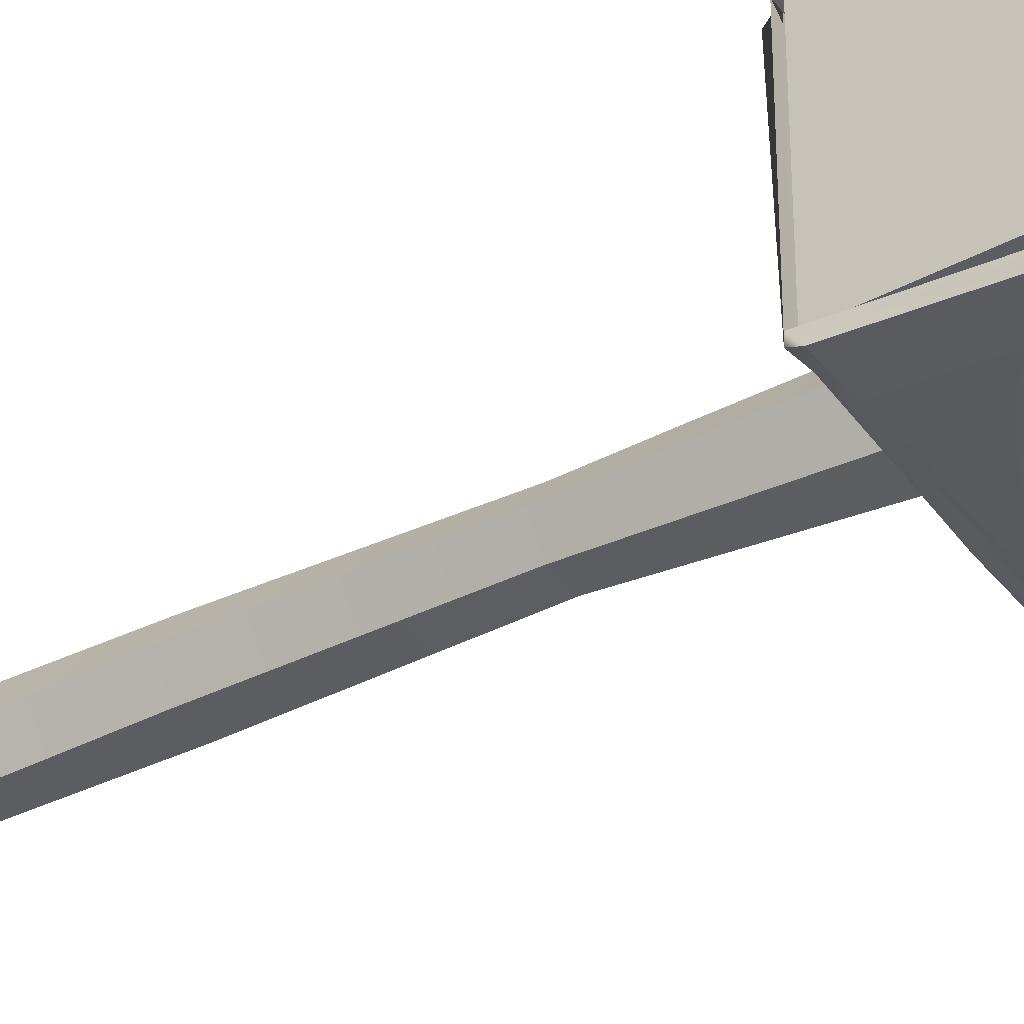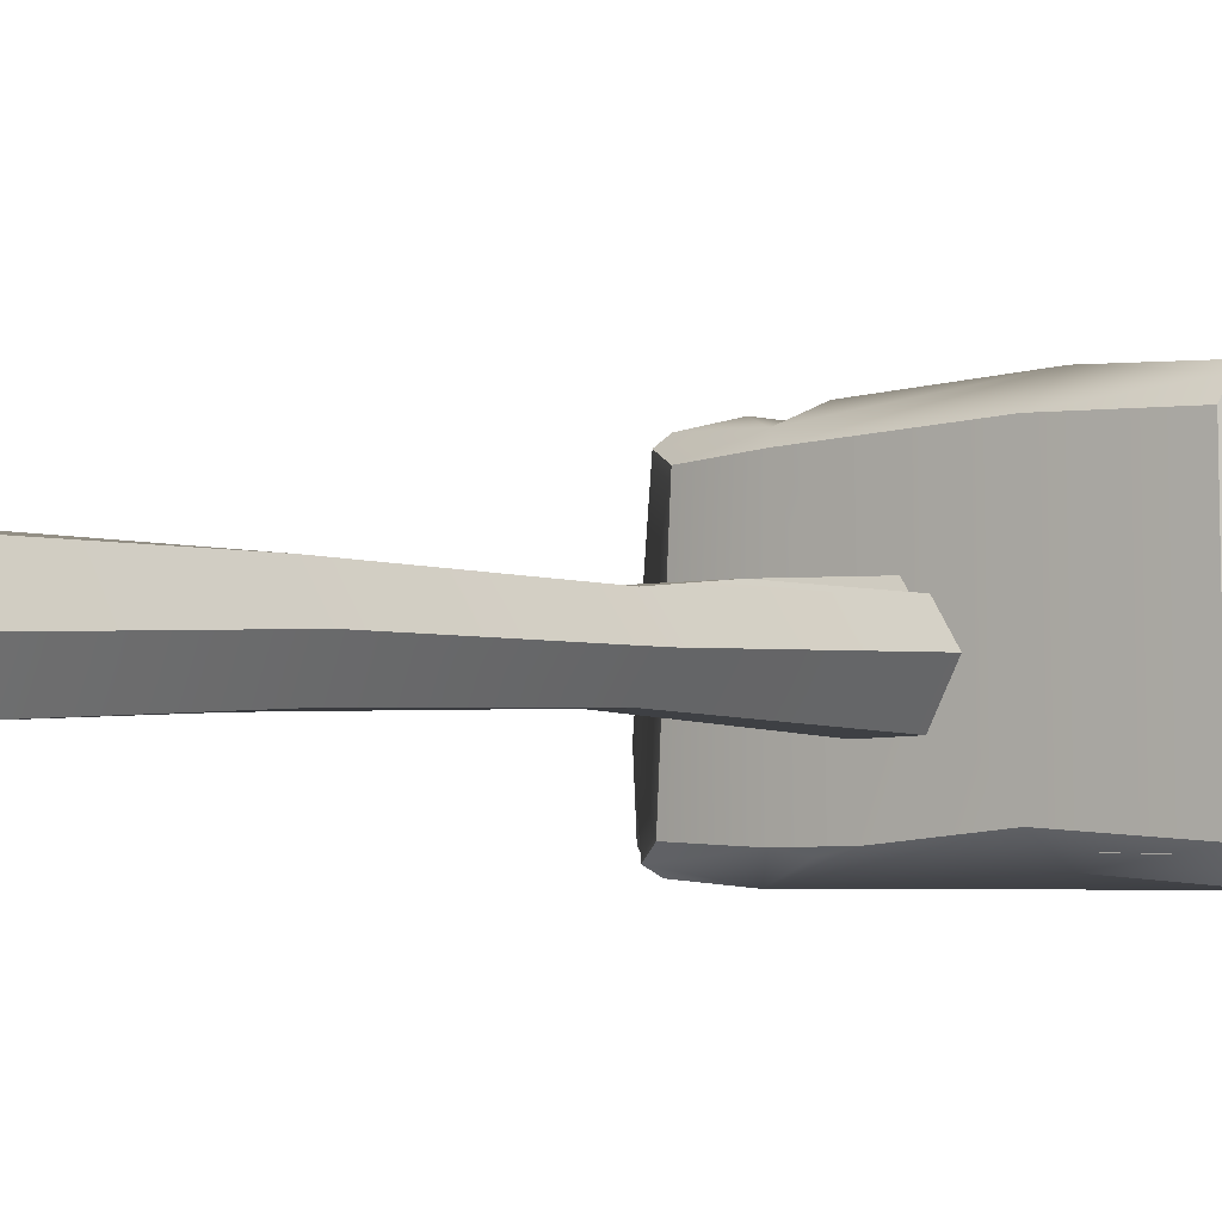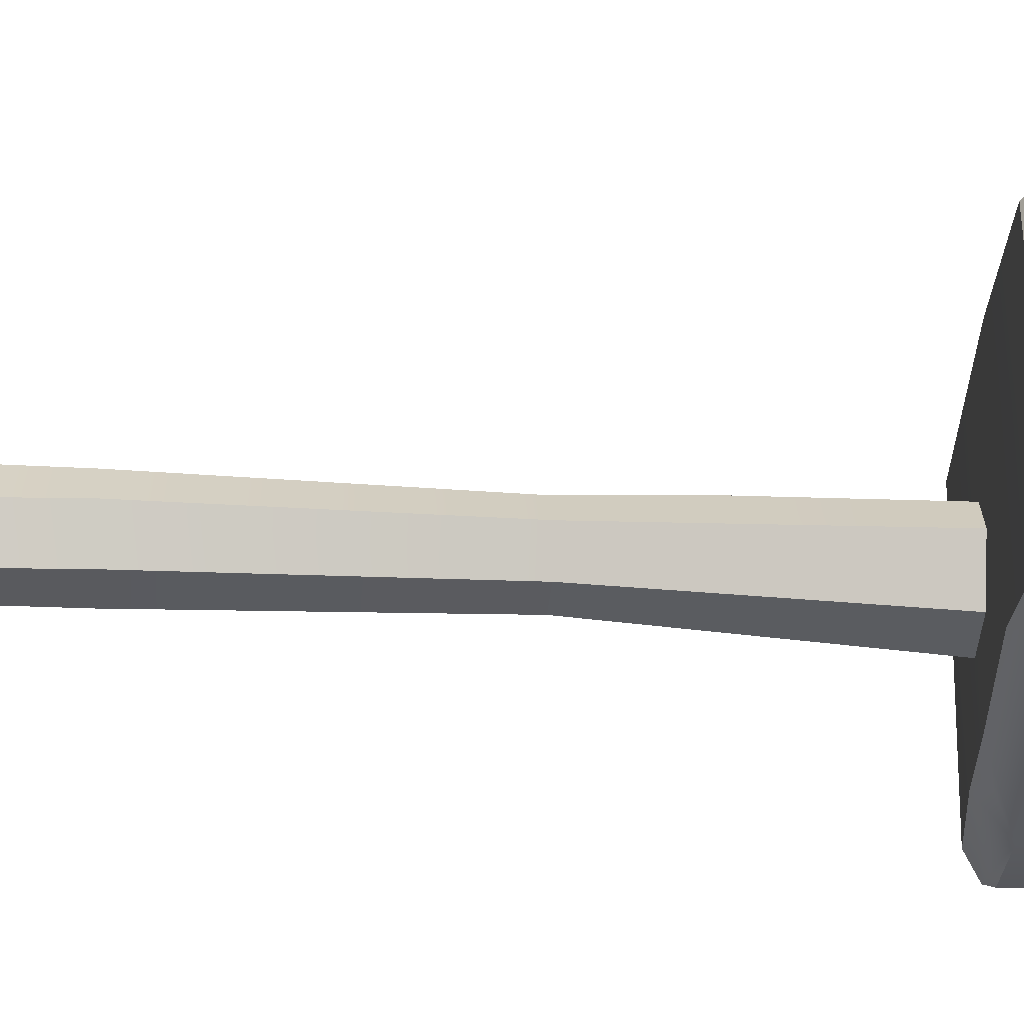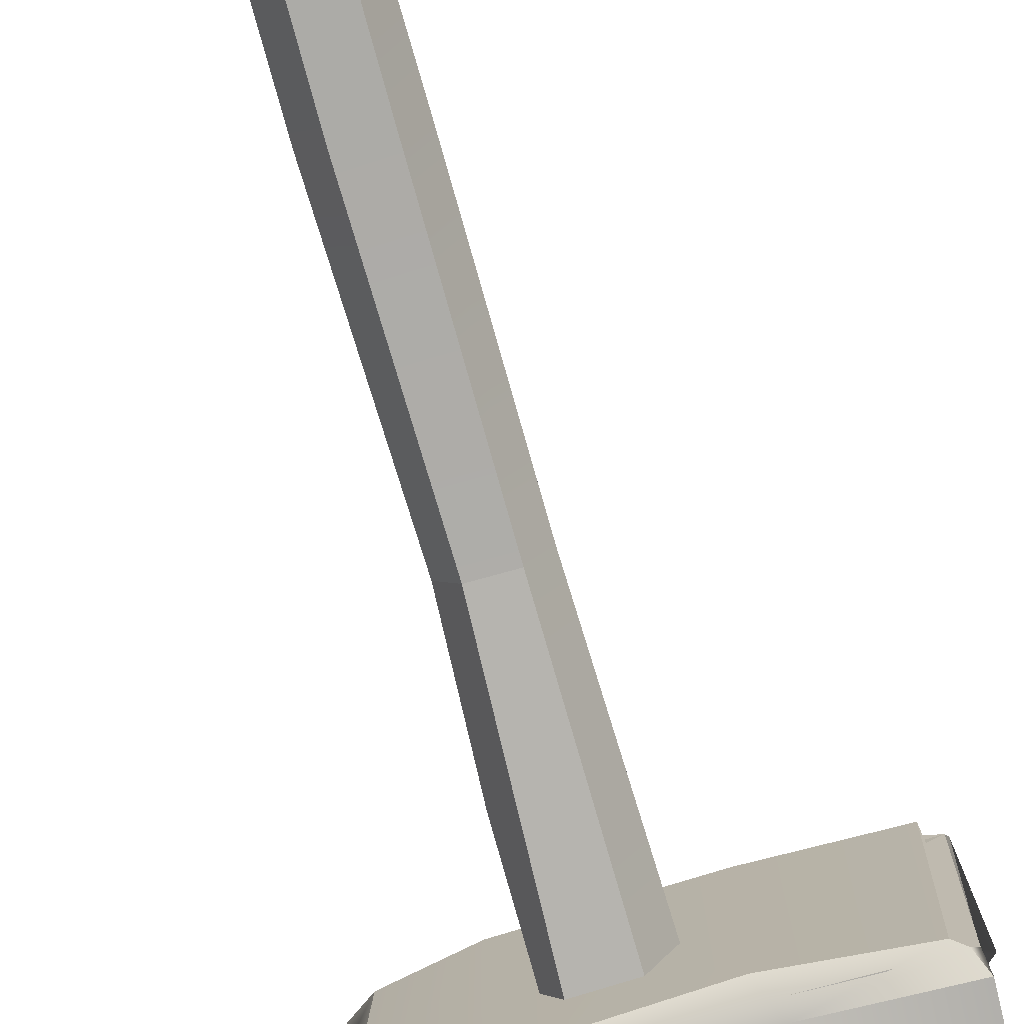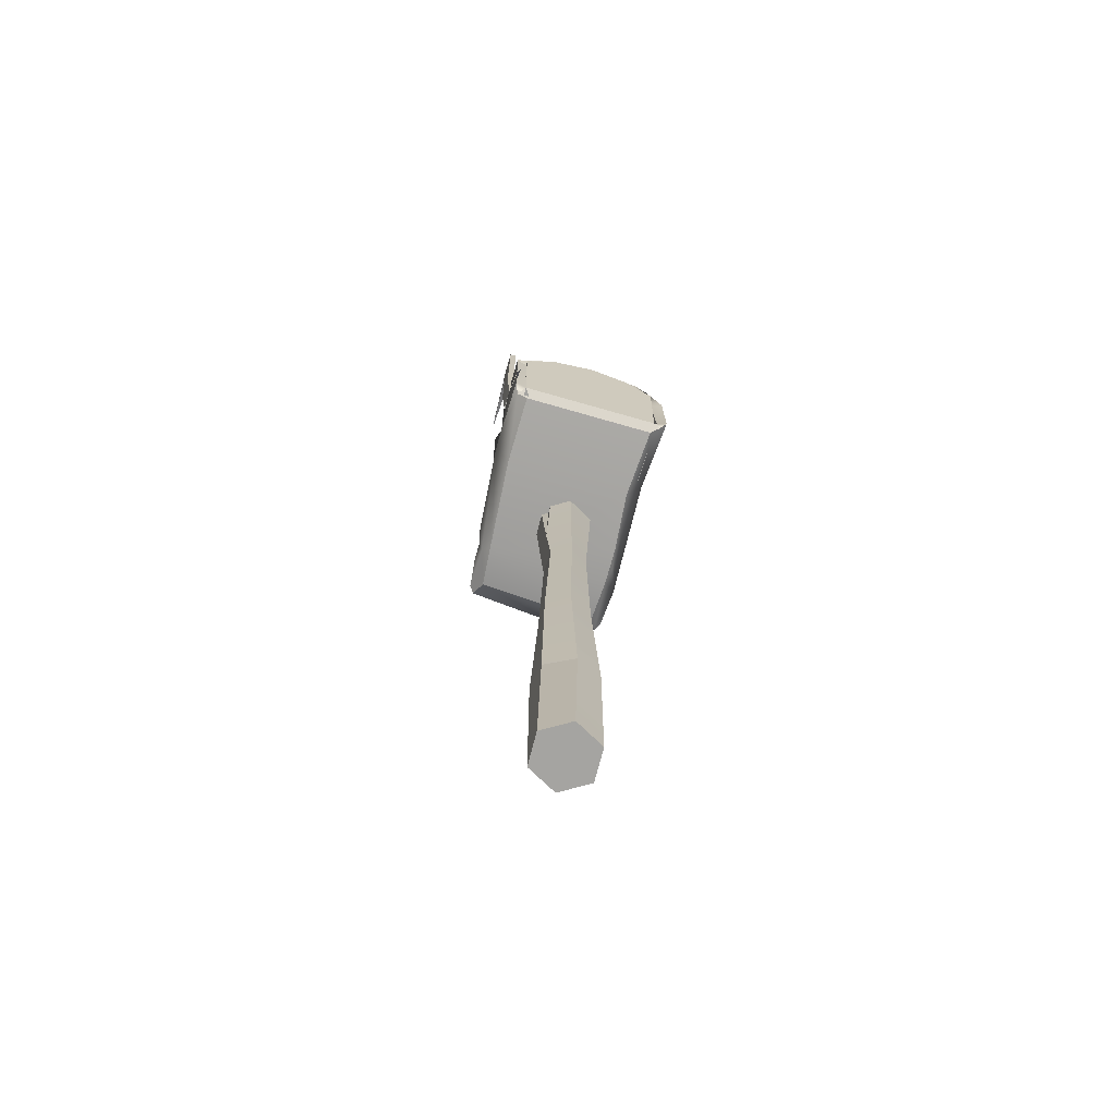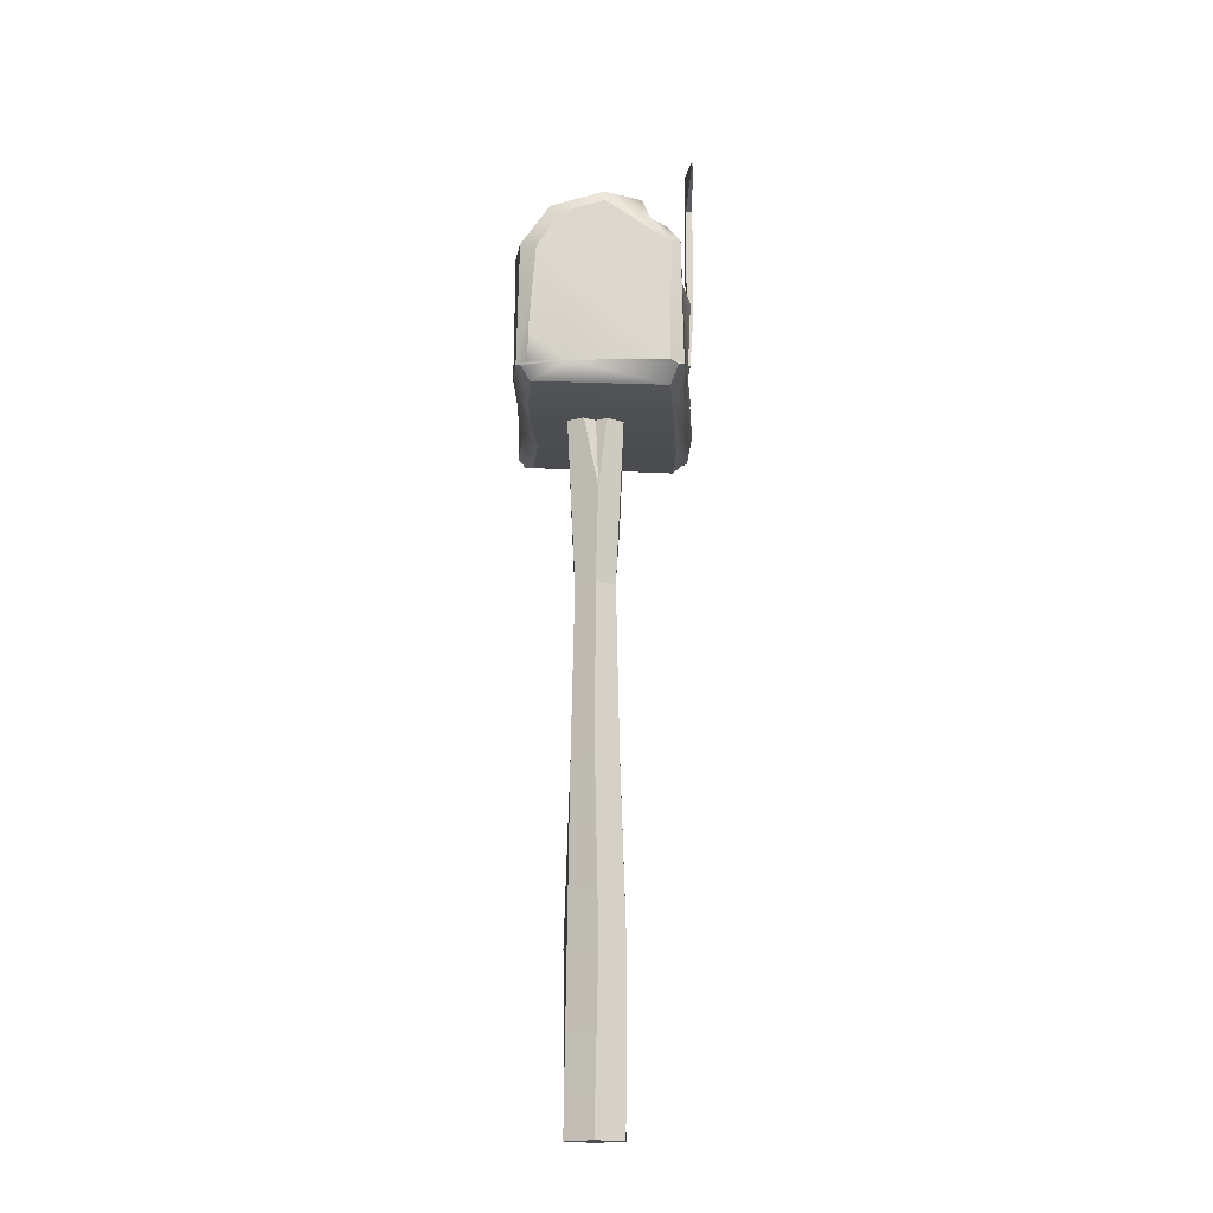
<metadata>
{"format":"obj","ext":"obj","renderer":"f3d","projection":"perspective","resolution":1024,"background":"white","views":[{"elev":-36.6,"azim":122.1,"up":"+Z"},{"elev":-1.9,"azim":35.9,"up":"+Z"},{"elev":-32.8,"azim":85.5,"up":"+Z"},{"elev":-77.8,"azim":15.5,"up":"+Z"},{"elev":-73.3,"azim":73.6,"up":"+Y"},{"elev":-16.3,"azim":-91.0,"up":"+Y"}]}
</metadata>
<code>
g default
v -7.549 2.425 -5.405
v -6.623 2.418 -5.405
v -6.623 2.398 -4.829
v -7.521 2.424 -4.878
v -6.886 2.468 -5.446
v -6.924 2.398 -5.384
v -6.924 2.391 -4.829
v -6.886 2.454 -4.762
v -6.886 3.147 -4.917
v -6.886 3.171 -5.164
v -6.886 3.087 -5.41
v -6.886 2.971 -5.473
v -7.409 2.484 -5.471
v -7.348 2.406 -5.413
v -7.333 2.393 -4.862
v -7.409 2.97 -4.852
v -7.409 3.122 -4.939
v -7.409 3.19 -5.127
v -7.409 3.121 -5.336
v -7.594 2.479 -4.85
v -7.567 2.49 -4.828
v -7.597 2.497 -4.884
v -7.609 2.967 -4.874
v -7.597 2.981 -4.84
v -6.579 2.454 -4.766
v -6.623 2.434 -4.785
v -6.586 2.434 -4.813
v -6.589 2.954 -4.81
v -6.582 2.991 -4.762
v -7.605 3.047 -4.985
v -6.583 3.087 -4.95
v -6.574 3.147 -4.925
v -7.583 2.967 -5.446
v -7.609 2.947 -5.385
v -7.602 2.463 -5.437
v -7.574 2.48 -5.457
v -6.609 2.943 -5.424
v -6.594 2.972 -5.478
v -6.574 2.472 -5.469
v -6.581 2.437 -5.424
v -6.596 2.428 -5.439
v -6.582 3.138 -5.132
v -6.588 3.083 -5.331
v -7.604 3.144 -5.125
v -7.56 3.201 -5.126
v -7.601 3.091 -5.299
v -7.565 3.138 -5.334
v -6.581 3.092 -5.399
v -6.564 3.092 -5.341
v -6.576 3.154 -5.308
v -6.654 3.121 -5.381
v -7.459 2.451 -4.85
v -7.482 2.939 -4.879
v -7.482 2.466 -5.424
v -7.478 2.95 -5.415
v -7.474 3.072 -5.326
v -7.473 3.13 -5.132
v -7.482 3.072 -4.969
v -6.886 2.85 -4.782
v -6.886 3.025 -4.82
v -6.981 2.991 -4.765
v -6.808 2.991 -4.762
v -7.331 2.981 -5.469
v -7.409 2.992 -5.41
v -7.409 2.878 -5.466
v -7.436 2.973 -5.466
v -7.627 2.477 -5.264
v -7.619 2.477 -5.413
v -7.627 2.59 -5.412
v -7.12 3.071 -5.346
v -7.12 2.958 -5.419
v -7.12 2.434 -5.412
v -7.12 2.434 -4.846
v -7.12 2.954 -4.83
v -7.12 3.077 -4.953
v -7.12 3.118 -5.145
v -7.274 2.454 -4.795
v -7.373 2.451 -4.83
v -7.392 2.583 -4.817
v -7.419 2.463 -4.811
v -7.596 3.039 -4.894
v -7.572 3.087 -4.952
v -7.587 3.151 -4.984
v -7.489 3.115 -4.949
v -6.577 2.681 -4.765
v -6.577 2.647 -4.765
v -6.886 2.702 -4.775
v -6.554 2.656 -4.779
v -6.695 2.673 -4.754
v -6.598 3.166 -5.152
v -6.574 3.176 -5.108
v -6.731 3.188 -5.147
v -6.575 3.179 -5.193
v -7.011 2.472 -5.452
v -6.978 2.58 -5.448
v -7.188 2.403 -5.41
v -7.278 2.422 -5.426
v -7.138 3.103 -5.374
v -7.062 3.098 -5.385
v -7.134 3.168 -5.267
v -6.886 2.941 -4.802
v -7.276 -0.3096 -5.157
v -7.215 -0.3096 -5.045
v -7.087 -0.3096 -5.04
v -7.02 -0.3096 -5.149
v -7.08 -0.3096 -5.262
v -7.208 -0.3096 -5.266
v -7.255 0.3751 -5.142
v -7.209 0.3751 -5.04
v -7.107 0.3751 -5.055
v -7.049 0.3751 -5.17
v -7.09 0.3751 -5.269
v -7.194 0.3751 -5.256
v -7.253 1.06 -5.157
v -7.204 1.06 -5.063
v -7.098 1.06 -5.06
v -7.042 1.06 -5.149
v -7.092 1.06 -5.243
v -7.197 1.06 -5.247
v -7.233 1.745 -5.155
v -7.19 1.745 -5.077
v -7.09 1.745 -5.078
v -7.038 1.745 -5.156
v -7.089 1.745 -5.233
v -7.185 1.745 -5.232
v -7.215 2.429 -5.045
v -7.02 2.429 -5.149
v -7.08 2.429 -5.262
v -7.208 2.429 -5.266
v -7.148 -0.3096 -5.153
v -7.148 2.429 -5.153
v -7.248 2.429 -5.106
v -7.245 2.429 -5.207
v -7.25 2.116 -5.145
v -7.217 2.429 -5.155
v -7.122 2.429 -5.041
v -7.069 2.429 -5.069
v -7.097 1.991 -5.06
v -7.104 2.429 -5.07
v -6.784 2.808 -4.771
v -6.755 2.808 -4.771
v -6.725 2.808 -4.771
v -6.696 2.808 -4.771
v -6.784 3.042 -4.771
v -6.755 3.042 -4.771
v -6.725 3.042 -4.771
v -6.696 3.042 -4.771
v -6.784 3.276 -4.771
v -6.755 3.276 -4.771
v -6.725 3.276 -4.771
v -6.696 3.276 -4.771
v -6.784 3.511 -4.771
v -6.755 3.511 -4.771
v -6.725 3.511 -4.771
v -6.696 3.511 -4.771
v -6.784 3.678 -4.771
v -6.755 3.678 -4.771
v -6.725 3.678 -4.771
v -6.696 3.678 -4.771
v -7.052 3.586 -4.759
v -7.052 3.602 -4.759
v -6.784 2.808 -4.759
v -6.755 2.808 -4.759
v -6.755 3.042 -4.744
v -6.784 3.042 -4.744
v -6.725 2.808 -4.759
v -6.725 3.042 -4.744
v -6.696 2.808 -4.759
v -6.696 3.042 -4.744
v -6.755 3.276 -4.744
v -6.784 3.276 -4.744
v -6.725 3.276 -4.744
v -6.696 3.276 -4.744
v -6.755 3.511 -4.744
v -6.784 3.511 -4.744
v -6.725 3.511 -4.744
v -6.696 3.511 -4.744
v -6.755 3.678 -4.744
v -6.784 3.678 -4.744
v -6.725 3.678 -4.744
v -6.696 3.678 -4.744
v -7.052 3.602 -4.756
v -7.052 3.586 -4.756
g MailBox
f 1 14 15 4
f 80 78 79
f 5 39 41 2 6
f 7 6 2 3
f 13 94 5 6 96 97 14
f 15 14 96 6 7
f 59 101 61
f 18 17 9 10
f 19 18 10 11 99 100 98
f 26 25 8 7 3
f 35 36 13 14 1
f 41 40 27 26 3 2
f 22 21 24 23
f 84 83 82
f 25 27 28 29 85 88 86
f 29 28 31 32
f 90 92 91
f 33 34 46 47
f 67 69 68 36 35 1 4 20 22
f 51 50 49 48
f 38 37 40 39
f 44 45 47 46
f 53 52 54 55 56 57 58
f 66 64 65
f 45 18 19 47
f 5 12 38 39
f 20 21 22
f 25 26 27
f 39 40 41
f 12 11 51 48 38
f 37 38 48 49 43
f 28 27 73 74
f 27 40 72 73
f 40 37 71 72
f 37 43 70 71
f 43 42 76 70
f 42 31 75 76
f 31 28 74 75
f 9 60 62 29 32
f 17 16 61 60 9
f 89 87 86
f 62 101 59
f 47 19 64 66 33
f 63 64 19 98 99 11 12
f 13 65 63 12 5 95 94
f 33 66 65 13 36
f 65 64 63
f 34 69 67 22 23 30 44 46
f 34 33 36 68 69
f 71 70 56 55
f 72 71 55 54
f 73 72 54 52
f 74 73 52 53
f 75 74 53 58
f 76 75 58 57
f 70 76 57 56
f 78 80 21 20 4 15
f 8 77 78 15 7
f 16 79 77 8 87 59 61
f 24 21 80 79 16
f 79 78 77
f 83 84 17 18 45
f 30 82 83 45 44
f 23 24 81 82 30
f 24 16 17 84 81
f 84 82 81
f 62 59 87 85 29
f 86 87 8 25
f 86 88 89
f 89 88 85
f 85 87 89
f 11 10 92 93 50 51
f 10 9 32 91 92
f 32 31 42 90 91
f 93 90 42 43 49 50
f 94 95 5
f 14 97 96
f 62 60 101
f 61 101 60
f 99 98 100
f 93 92 90
f 102 103 109 108
f 103 104 110 109
f 104 105 111 110
f 105 106 112 111
f 106 107 113 112
f 107 102 108 113
f 108 109 115 114
f 109 110 116 115
f 110 111 117 116
f 111 112 118 117
f 112 113 119 118
f 113 108 114 119
f 114 115 121 120
f 115 116 122 121
f 116 117 123 122
f 117 118 124 123
f 118 119 125 124
f 119 114 120 125
f 123 124 128 127
f 124 125 129 128
f 103 102 130
f 104 103 130
f 105 104 130
f 106 105 130
f 107 106 130
f 102 107 130
f 138 139 136
f 127 128 131
f 128 129 131
f 134 135 133
f 120 121 126 132 134
f 135 132 126 131
f 129 133 135 131
f 125 120 134 133 129
f 134 132 135
f 122 123 127 137 138
f 139 137 127 131
f 126 136 139 131
f 121 122 138 136 126
f 138 137 139
f 162 163 164 165
f 163 166 167 164
f 166 168 169 167
f 165 164 170 171
f 164 167 172 170
f 167 169 173 172
f 171 170 174 175
f 170 172 176 174
f 172 173 177 176
f 175 174 178 179
f 174 176 180 178
f 176 177 181 180
f 175 179 182 183
f 140 144 145 141
f 141 145 146 142
f 142 146 147 143
f 144 148 149 145
f 145 149 150 146
f 146 150 151 147
f 148 152 153 149
f 149 153 154 150
f 150 154 155 151
f 152 156 157 153
f 153 157 158 154
f 154 158 159 155
f 152 160 161 156
f 140 141 163 162
f 144 140 162 165
f 141 142 166 163
f 142 143 168 166
f 143 147 169 168
f 148 144 165 171
f 147 151 173 169
f 152 148 171 175
f 151 155 177 173
f 157 156 179 178
f 158 157 178 180
f 155 159 181 177
f 159 158 180 181
f 156 161 182 179
f 161 160 183 182
f 160 152 175 183
g default
v -6.628 2.975 -4.808
v -6.654 2.45 -4.81
v -6.654 2.452 -5.418
v -6.627 2.984 -5.416
v -6.621 3.115 -5.324
v -6.618 3.168 -5.127
v -6.621 3.114 -4.947
v -6.597 2.449 -4.81
v -6.571 2.974 -4.808
v -6.597 2.451 -5.418
v -6.571 2.983 -5.416
v -6.564 3.11 -5.299
v -6.561 3.167 -5.127
v -6.564 3.113 -4.947
g polySurface3 pCube4
f 192 191 193 194 195 196 197
f 184 190 189 188 187 186 185
f 184 185 191 192
f 185 186 193 191
f 186 187 194 193
f 187 188 195 194
f 188 189 196 195
f 189 190 197 196
f 190 184 192 197

</code>
